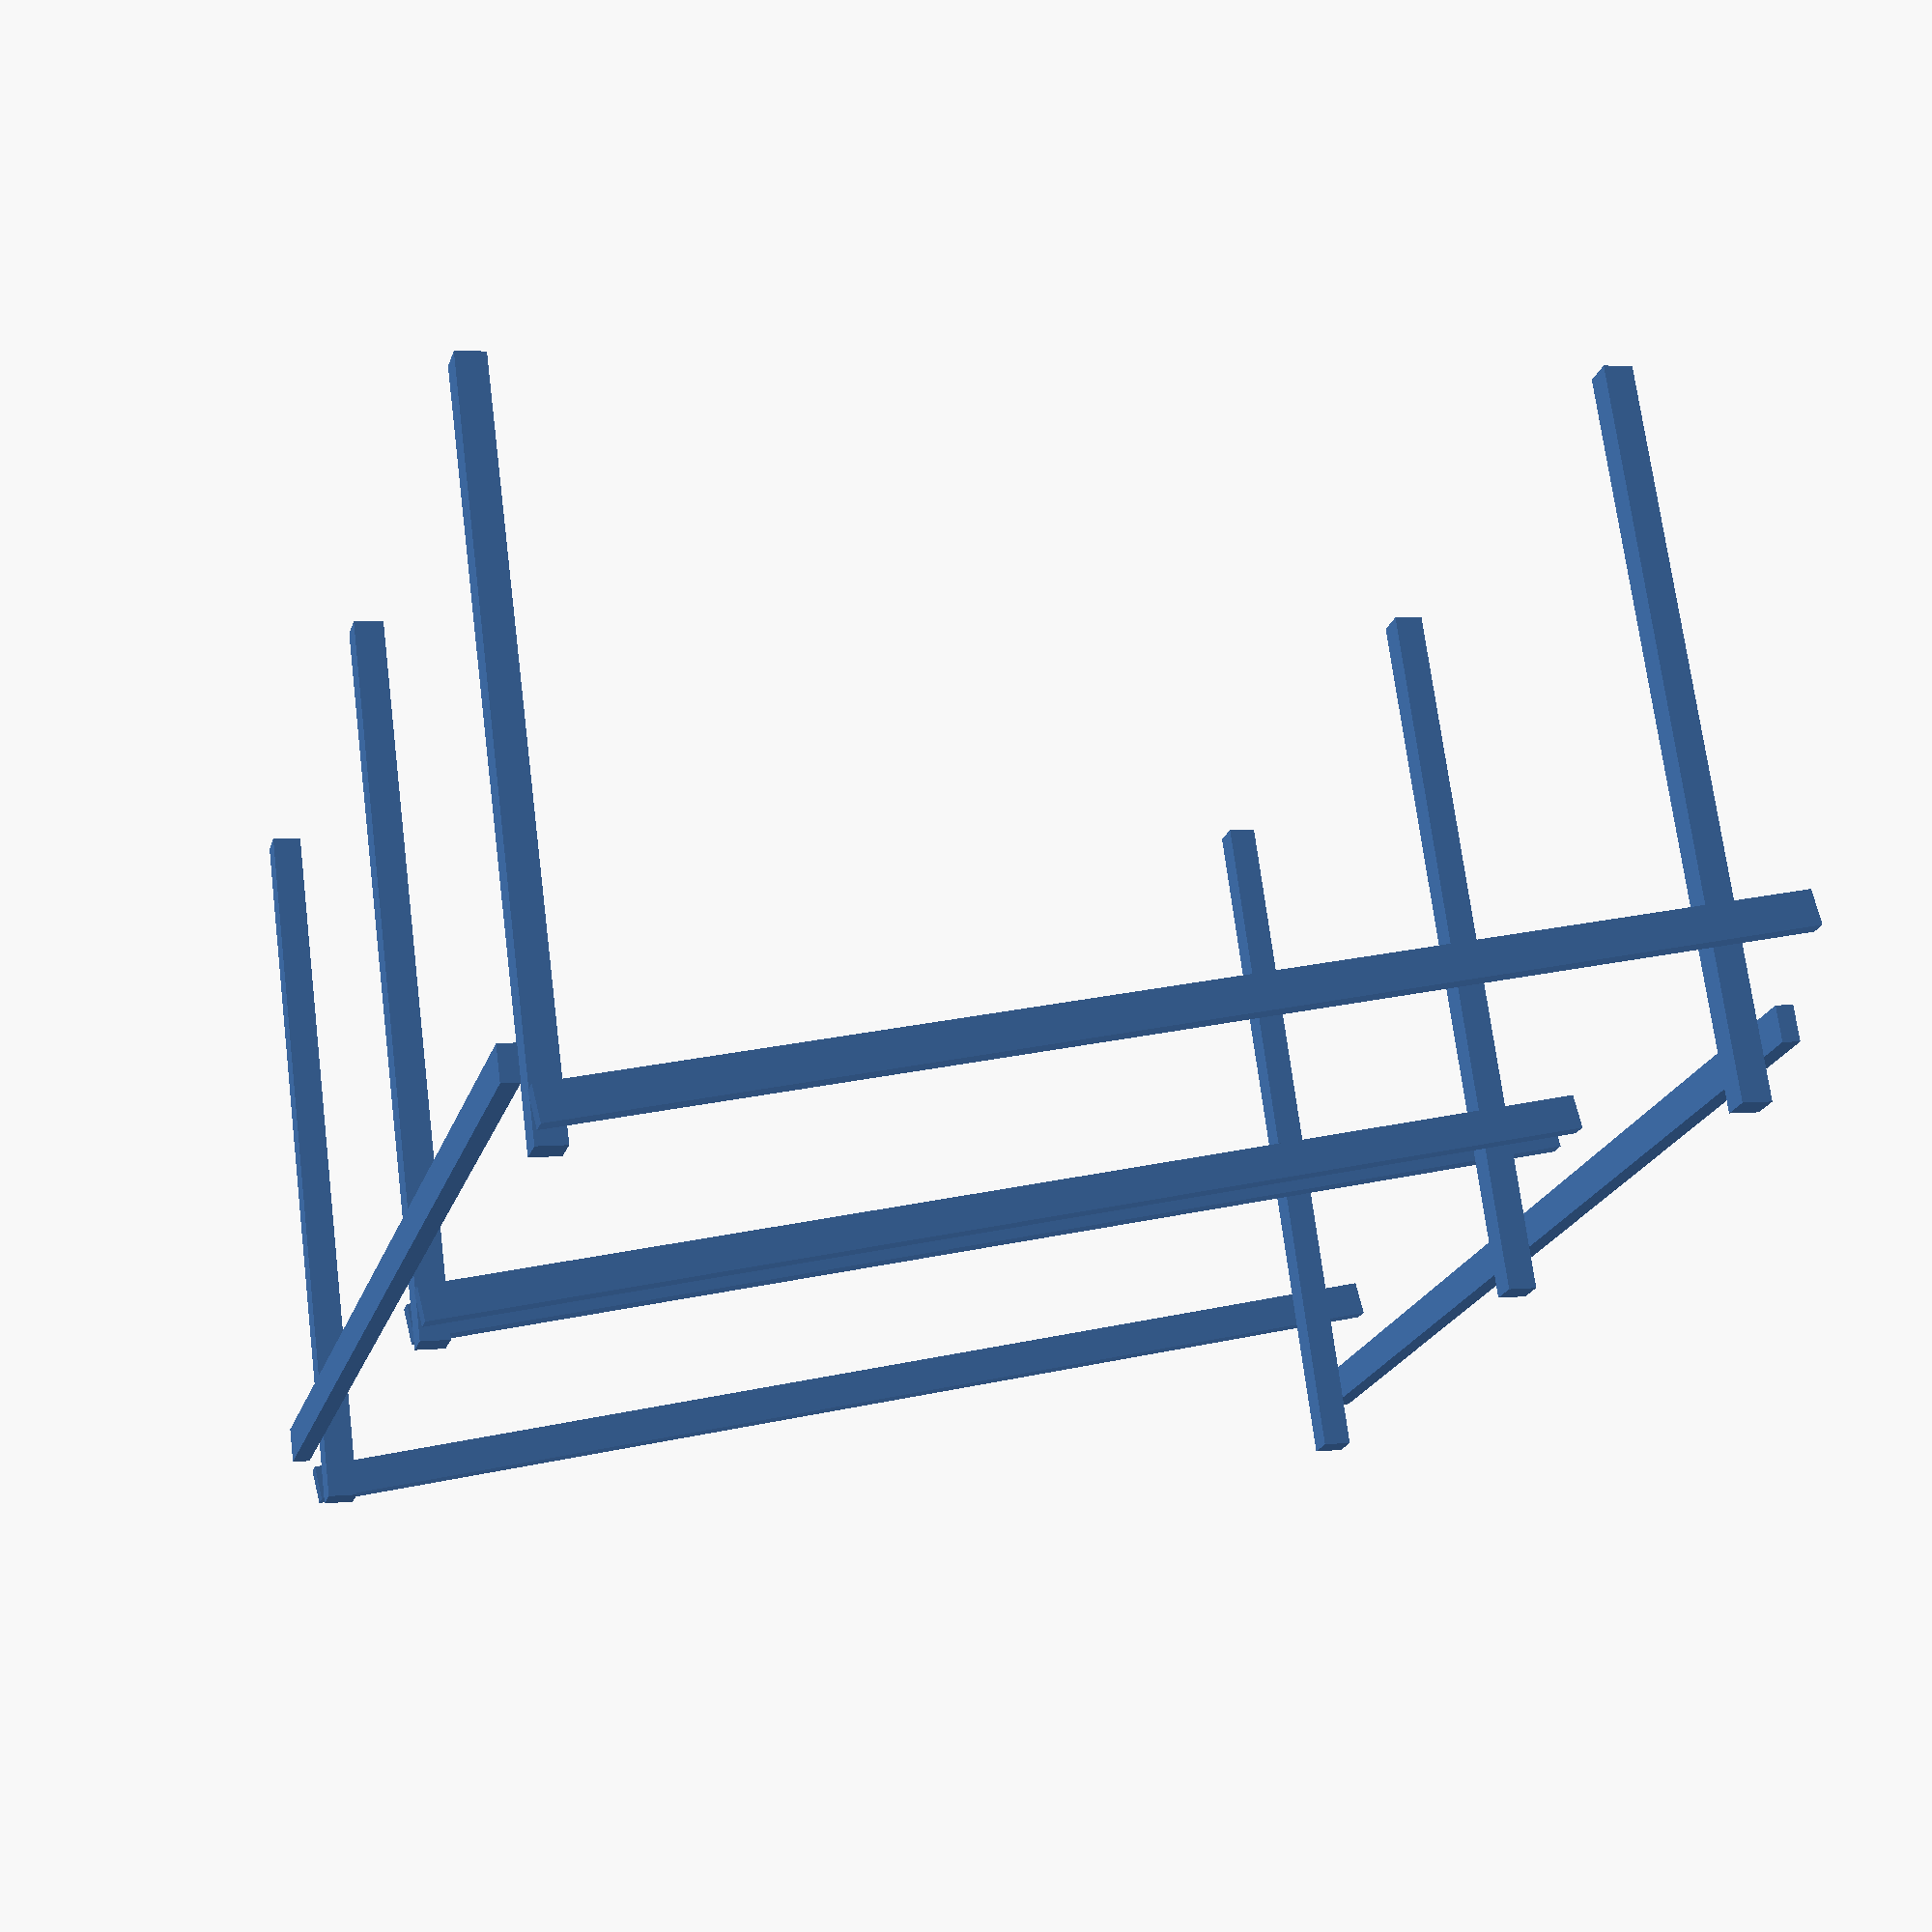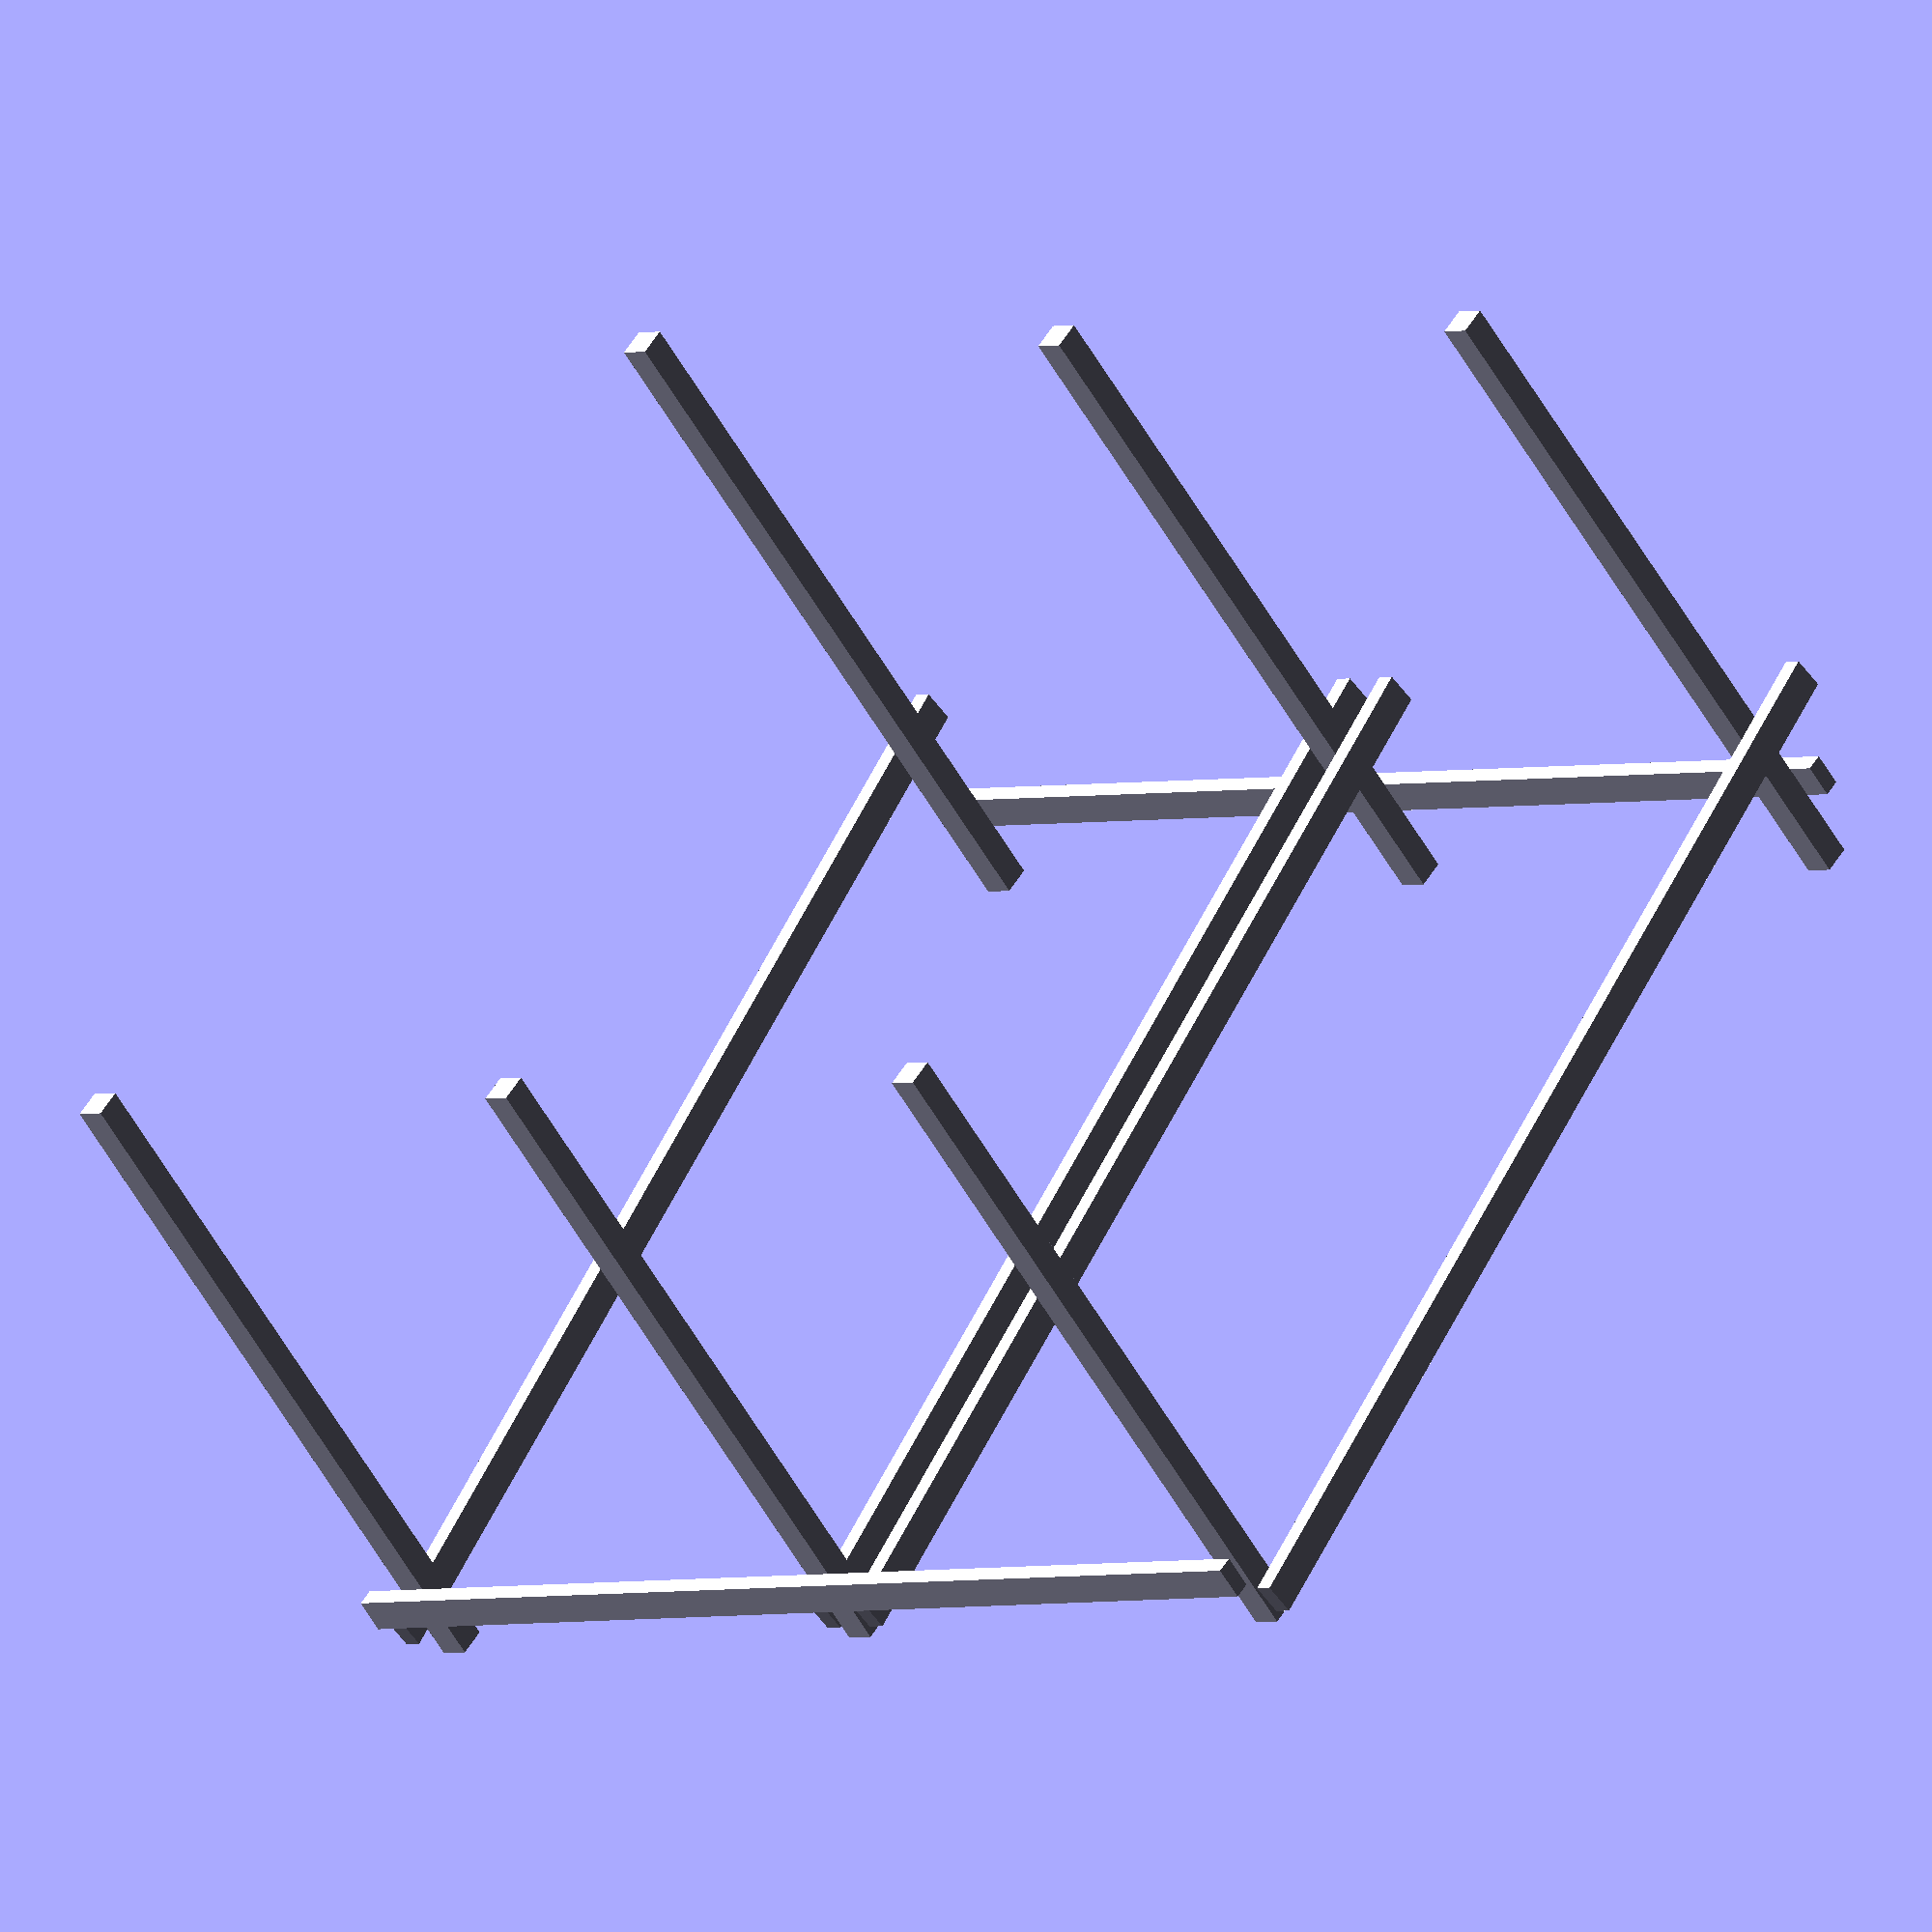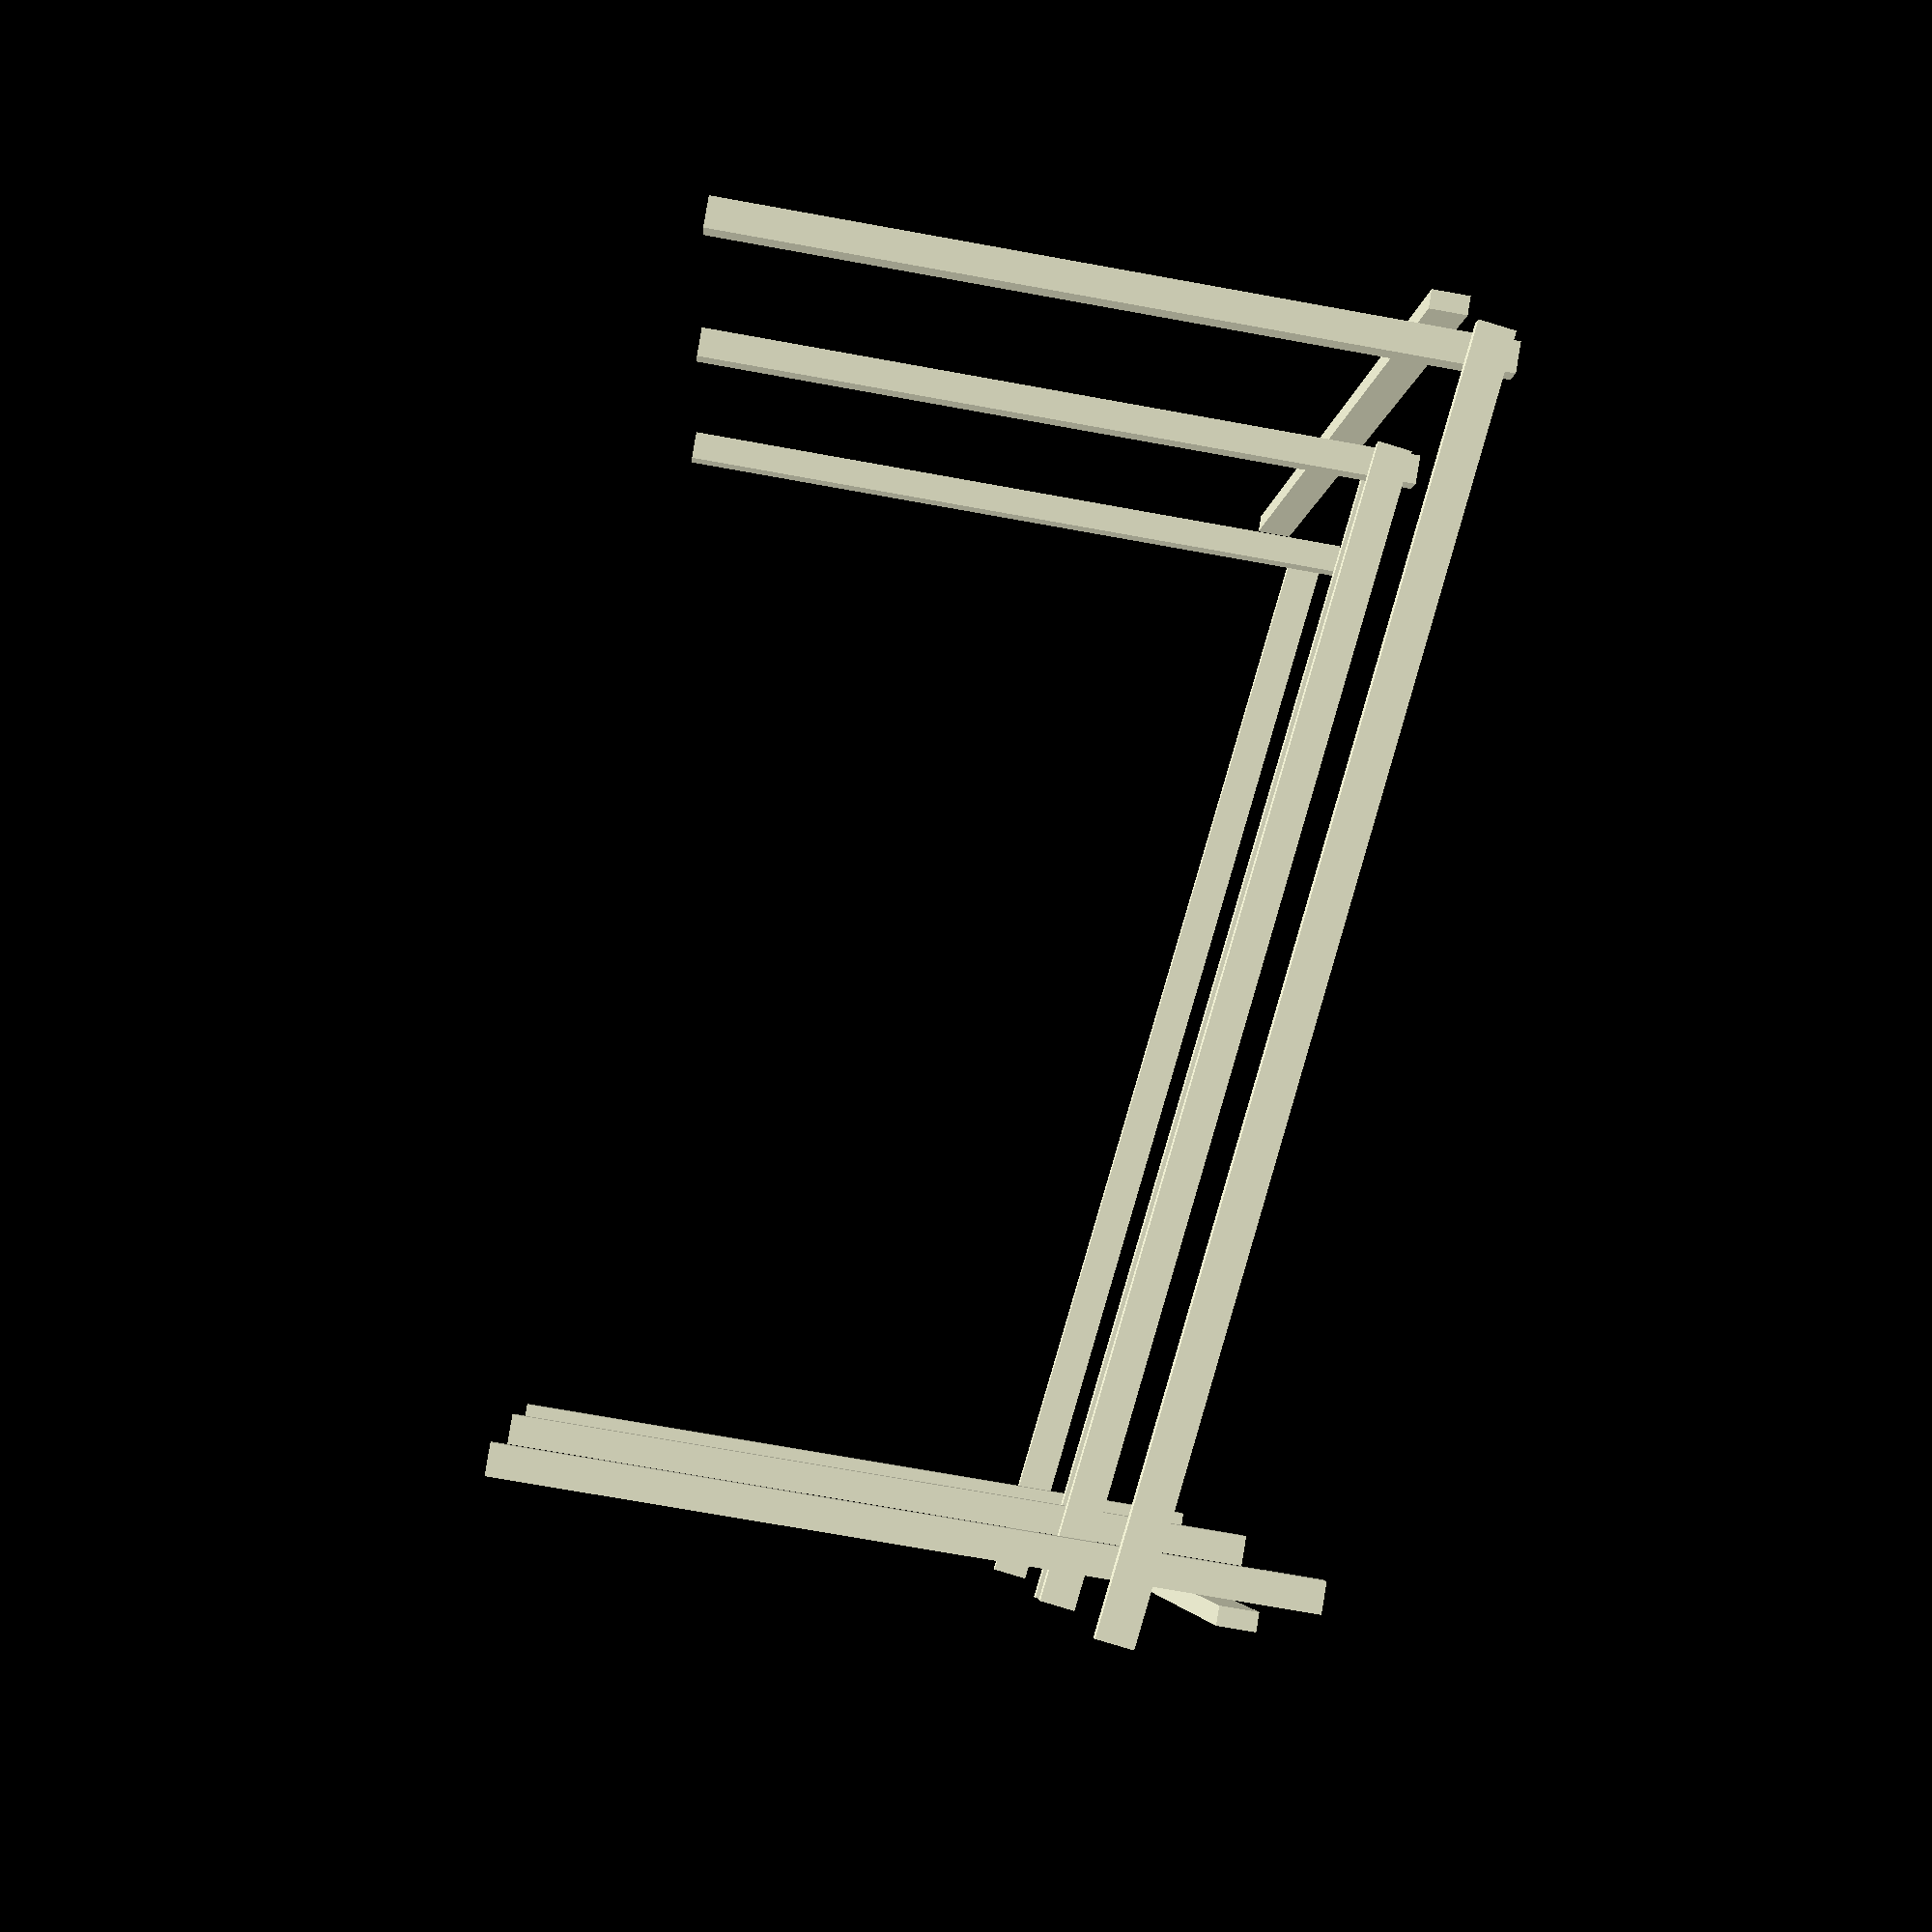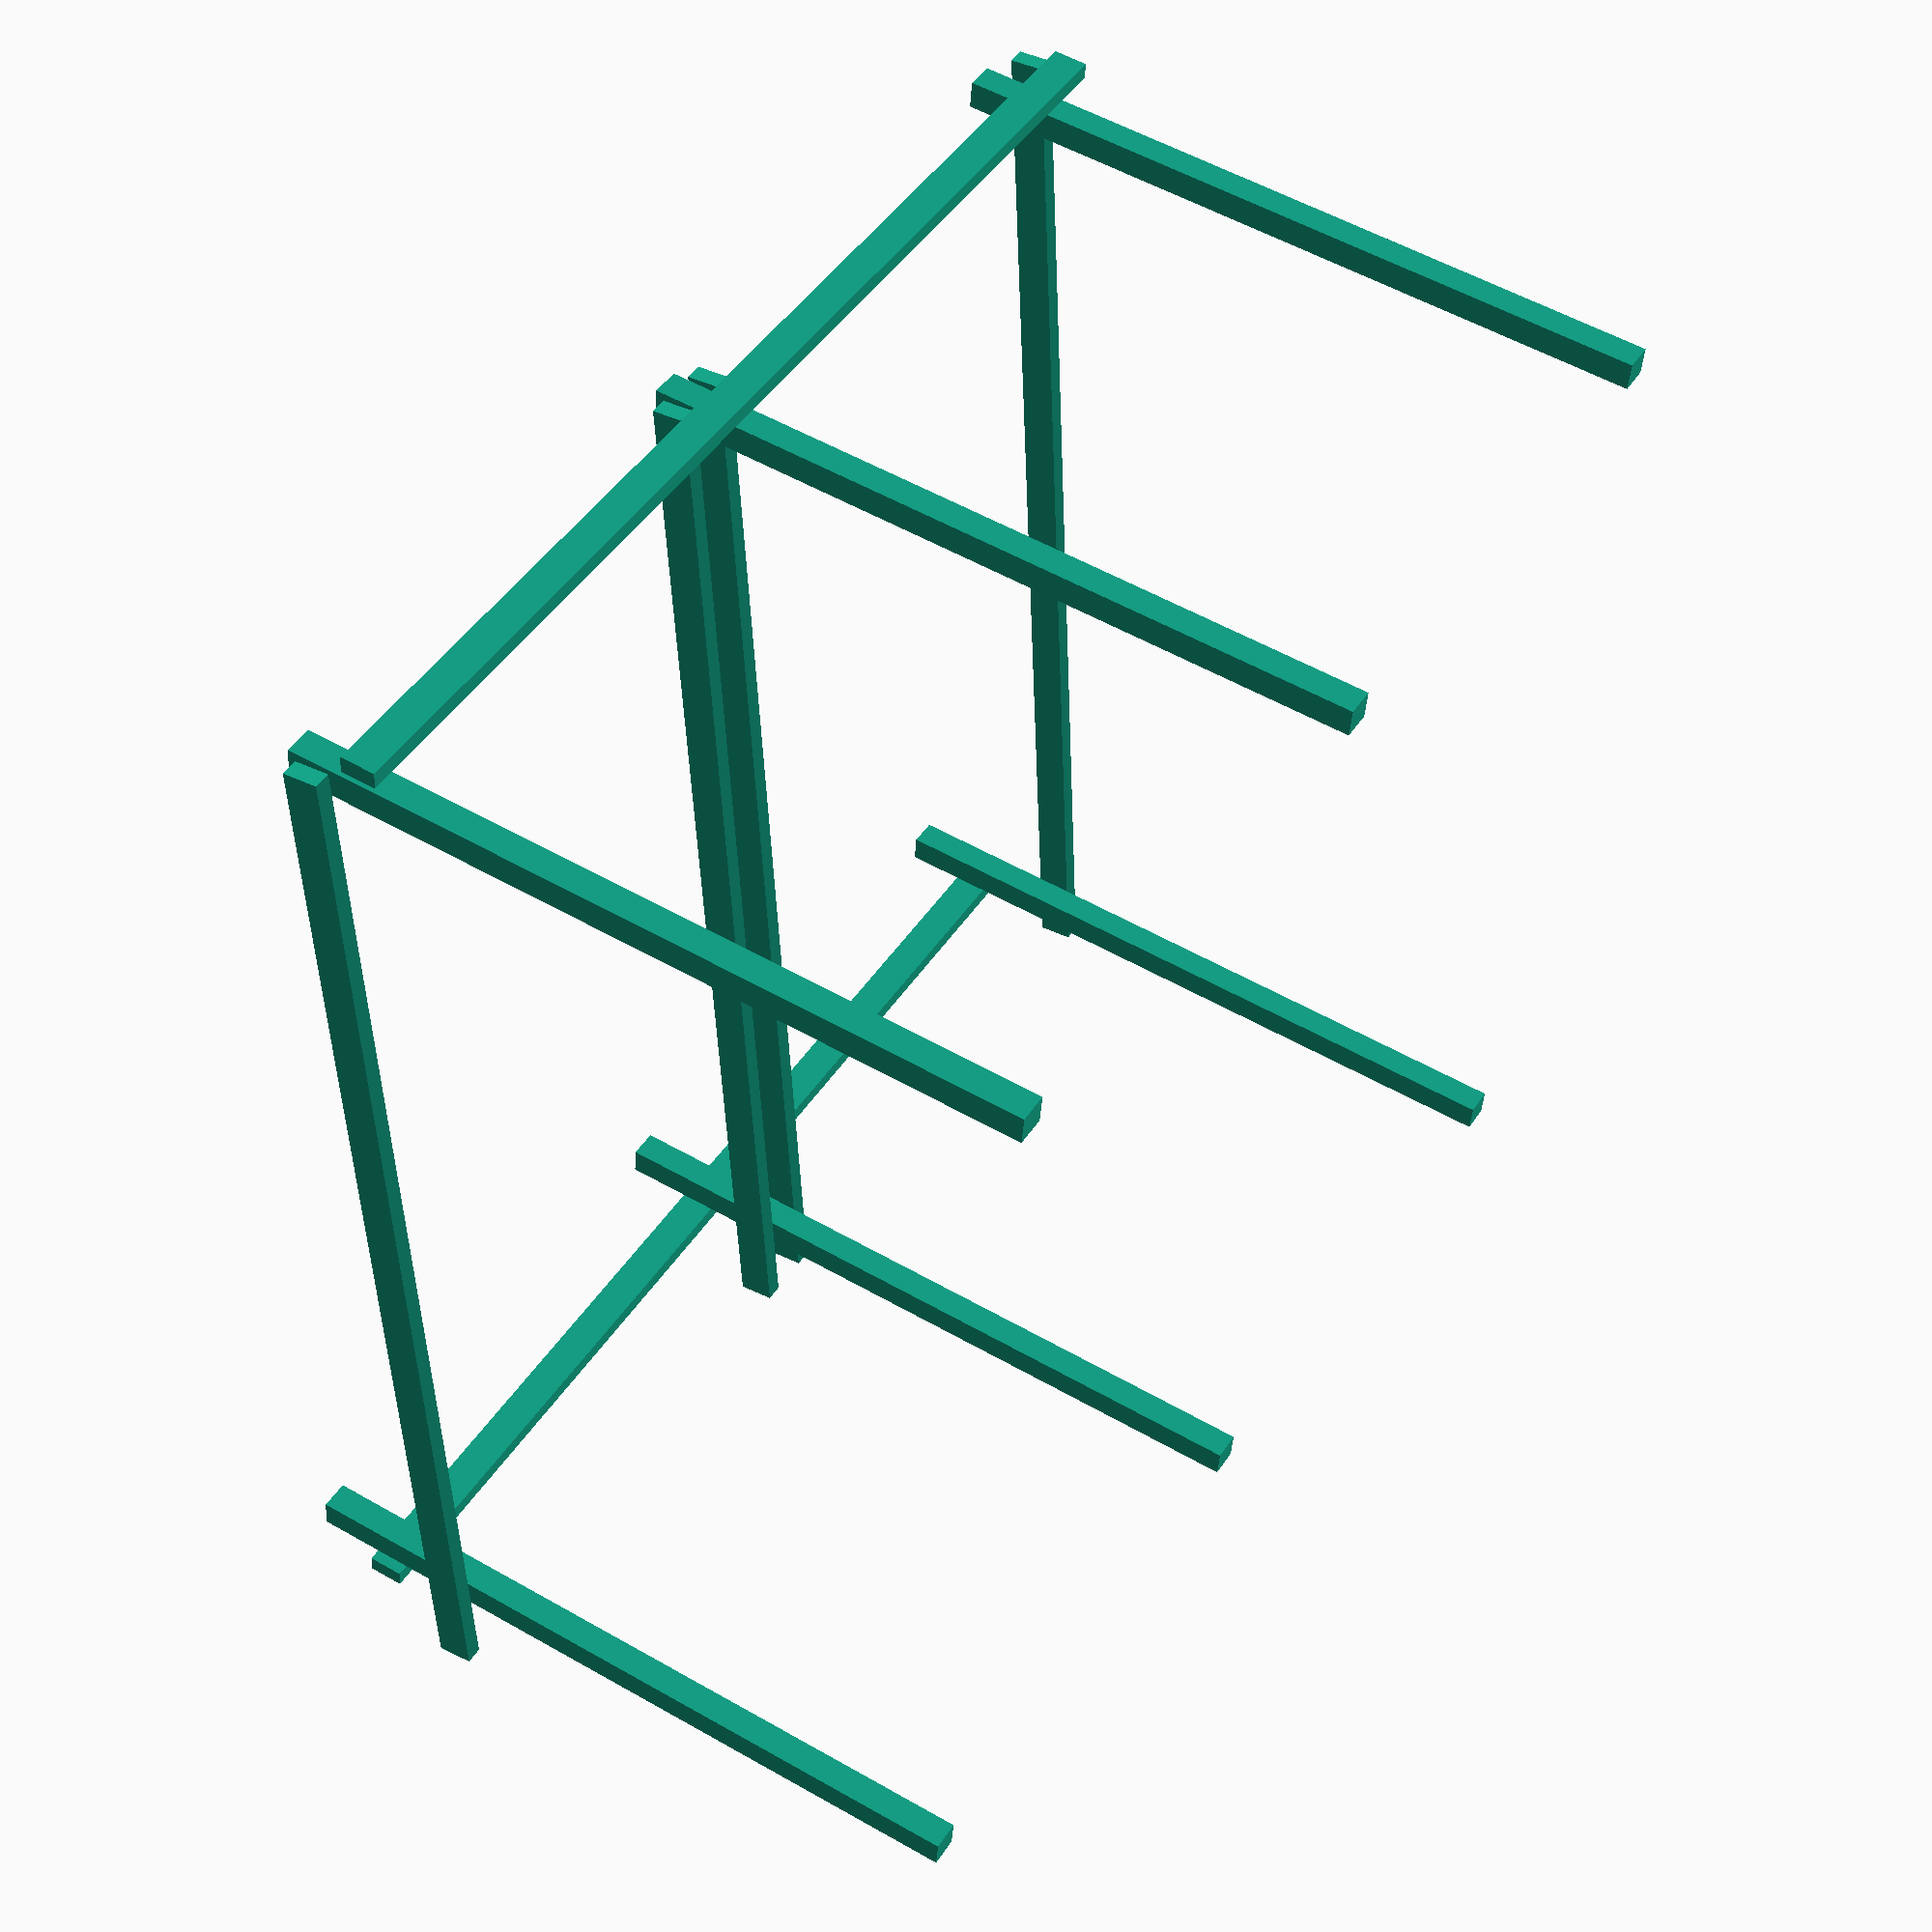
<openscad>
// pergola

// material
// https://www.bauhaus.info/leimbinder/leimbinder-si/p/20464729
// 10x10 = 11,50
// 6x12 = 8,70
// alternativ holzland gentil

// begriffe: pfeiler (pfosten), sparren (querbalken) und pfetten

// hints:
// balken nicht direkt bewachsenlassen, da regelmaessiges streichen notwendig ist
// pfeiler abstand zum h-traeger mindestens 1cm
// pfetten abstand mindestens 80cm

// kaufen:
// distanzhuelse, distanzscheiben
// pfostenkappen


module balken(w=10,d=10,h=250) {
    translate([0,0,h*5])
    cube([w*10,d*10,h*10], true);
}

module pfeiler() {
    balken(10,10,250);
}

module sparren_quer() {
    rotate(-90-7,[1,0,0])
    balken(6,12,410);
}

module sparren_laengs() {
    rotate(-90,[1,0,0])
    rotate(90,[0,1,0])
    balken(6,12,410);
}

// pfeiler
translate([5,5,0]*10) {
    translate([0,0,0]*10)
    pfeiler();
    translate([194,0,0]*10)
    pfeiler();
    translate([194+193.5,0,0]*10)
    pfeiler();

    translate([0,373.6,0]*10)
    pfeiler();
    translate([194,374,0]*10)
    pfeiler();
    translate([194+201,378.8,0]*10)
    pfeiler();
}

//sparren_quer
translate([-3-2,0,240]*10)
sparren_quer();
translate([194+5-5-3-2,0,240]*10)
sparren_quer();
translate([194+5-5-3-2+(2+2+10+3+3),0,240]*10)
sparren_quer();
translate([395+3+5+5+2,0,240]*10)
sparren_quer();



//sparren_laengs
translate([0,-3-2,225]*10)
sparren_laengs();
translate([0,378.8+10+3+2,225-30+30]*10)
sparren_laengs();






</openscad>
<views>
elev=289.4 azim=105.6 roll=352.8 proj=p view=solid
elev=237.2 azim=144.8 roll=330.4 proj=o view=solid
elev=73.1 azim=111.5 roll=259.8 proj=p view=solid
elev=305.8 azim=172.5 roll=121.3 proj=p view=solid
</views>
